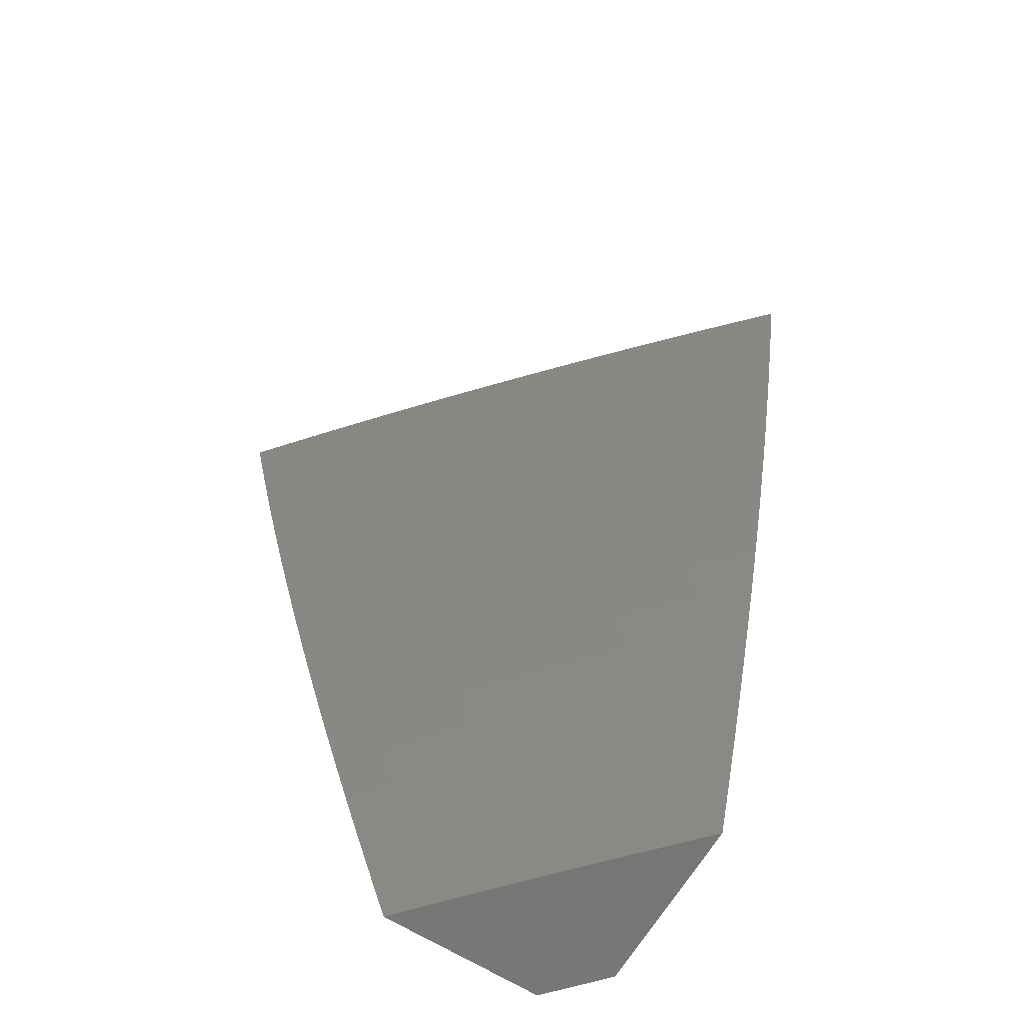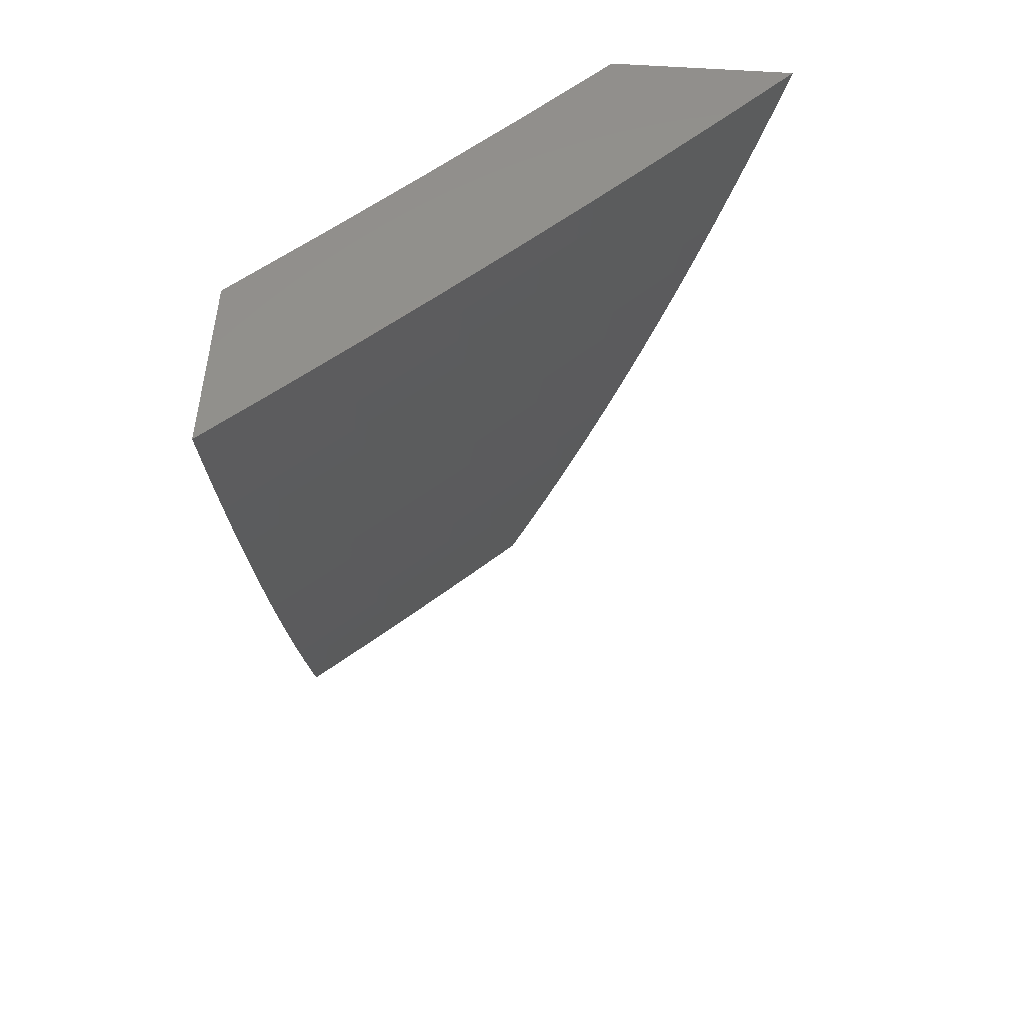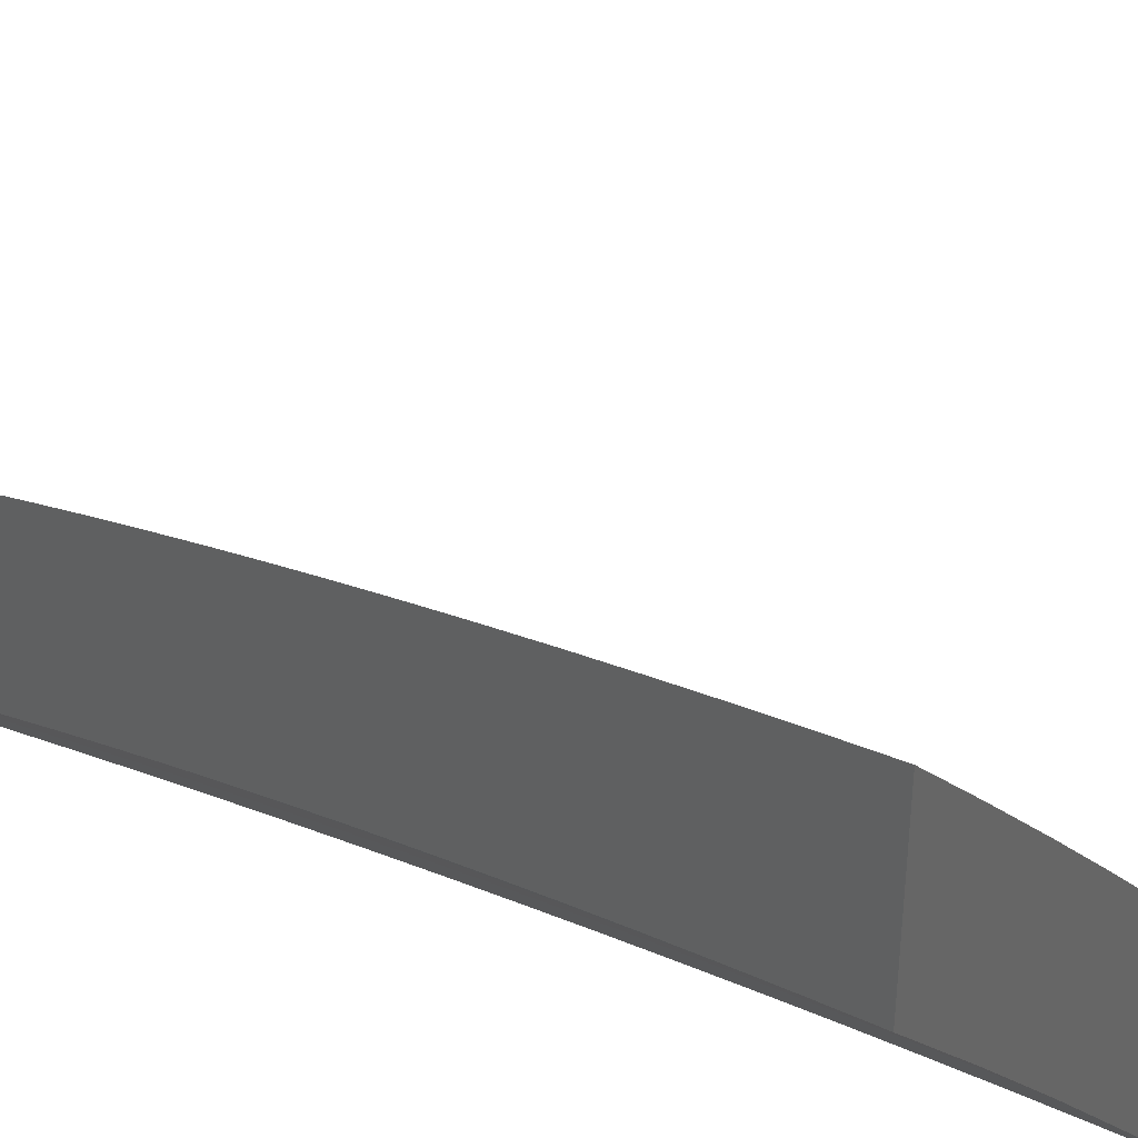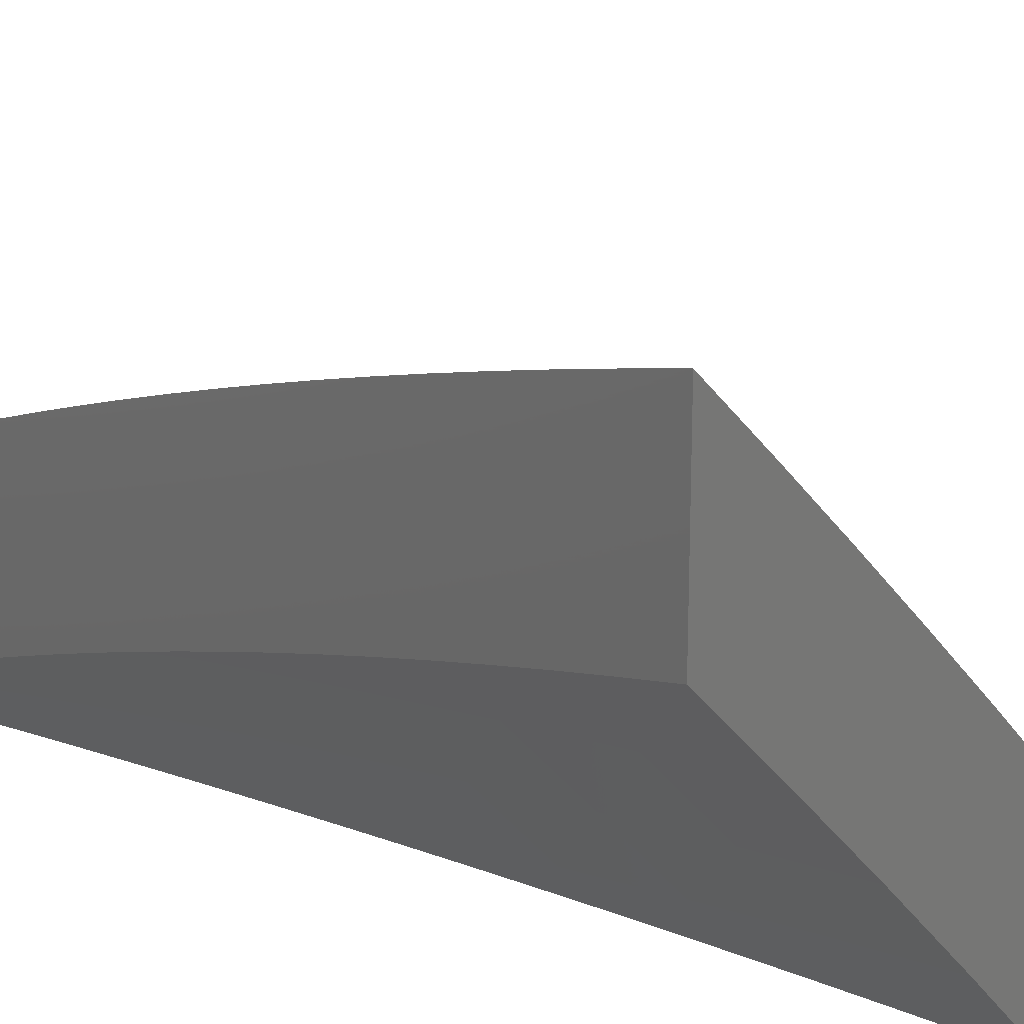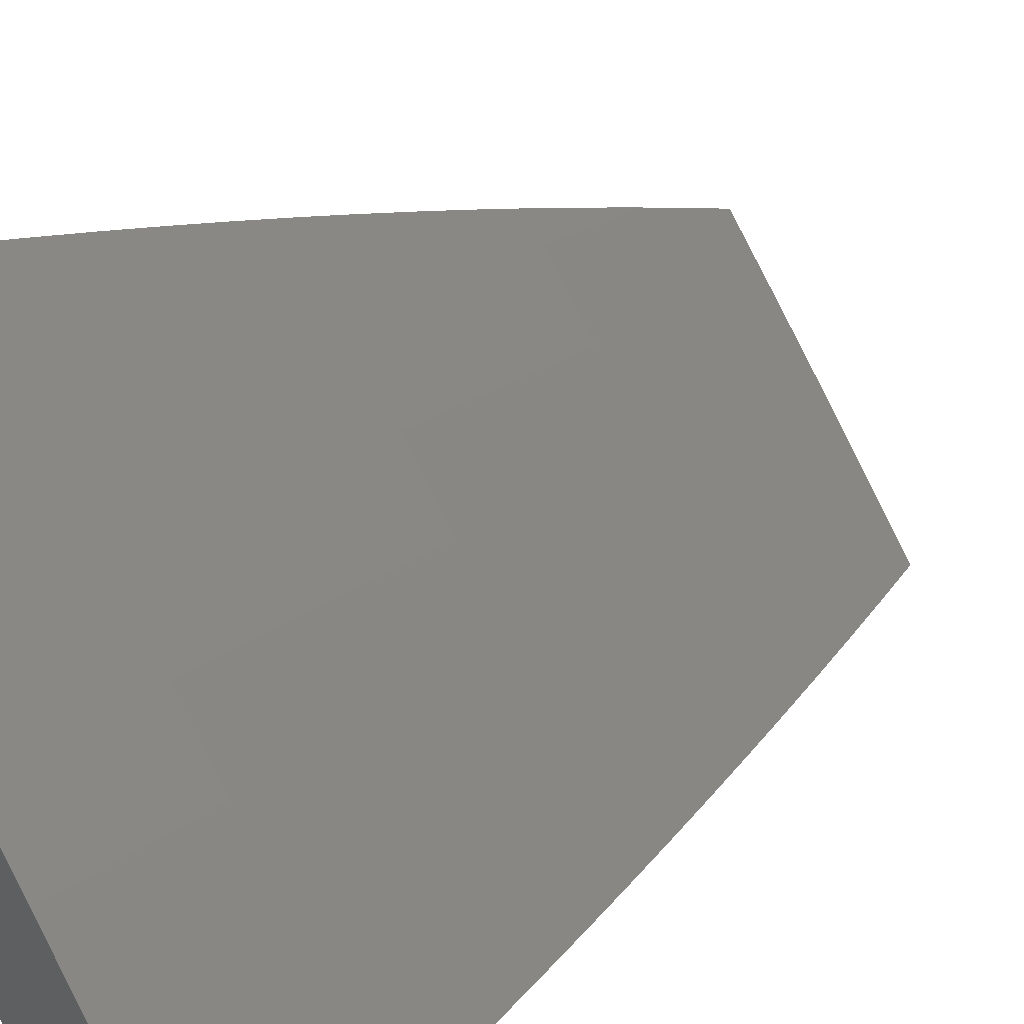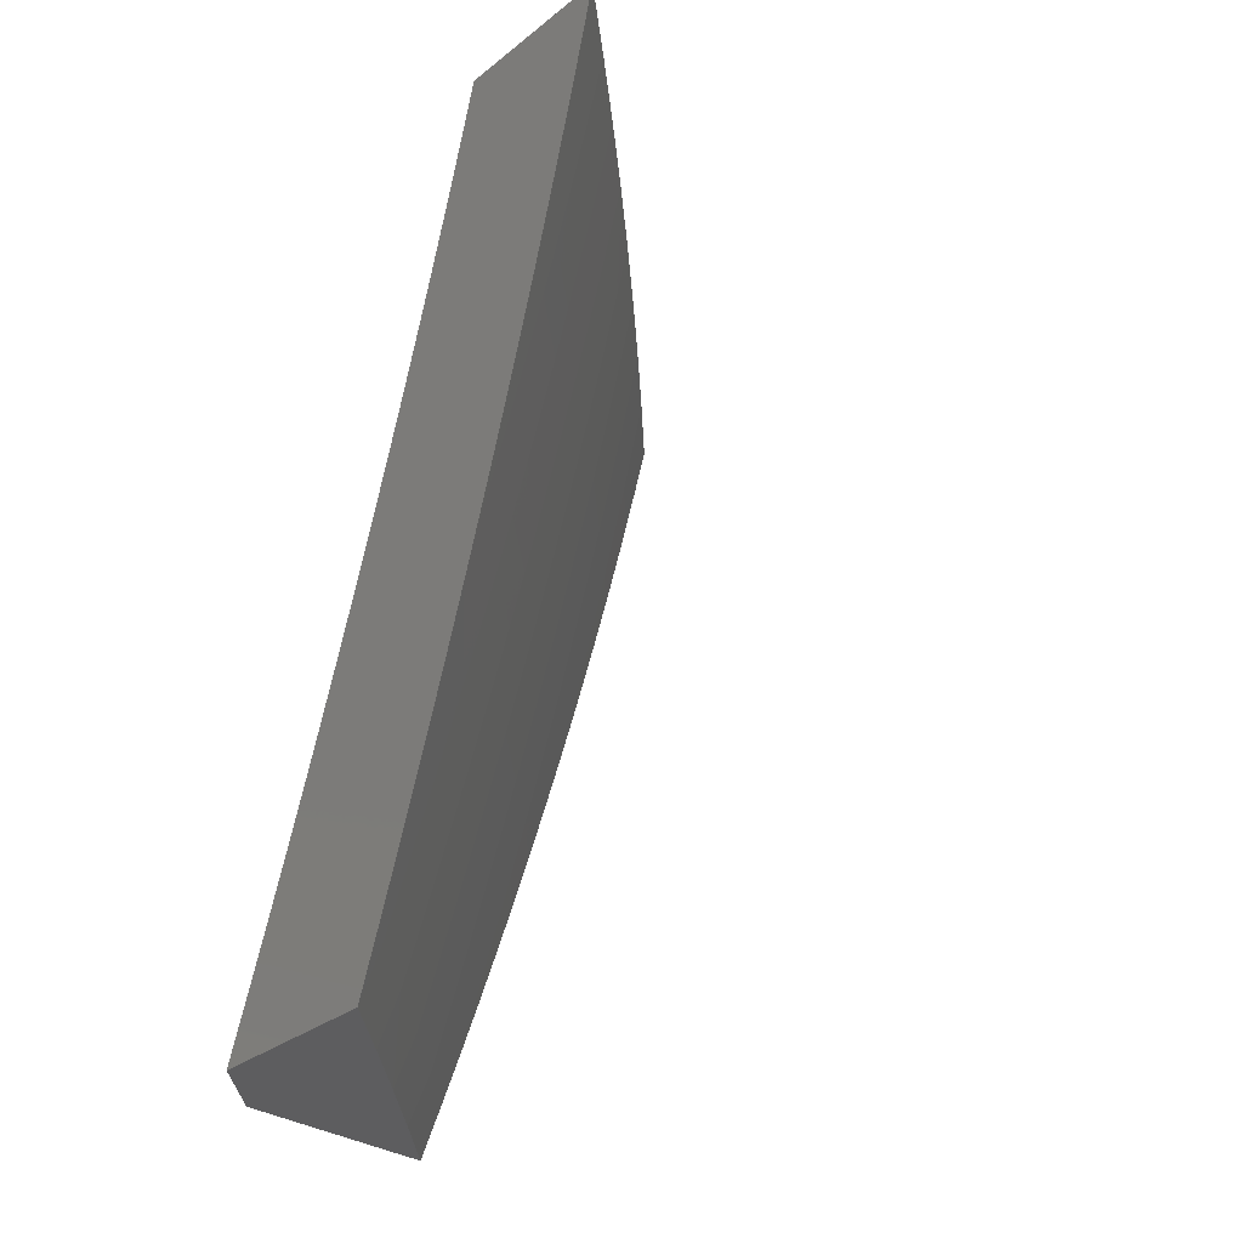
<metadata>
{"format":"stl","ext":"stl","renderer":"f3d","projection":"perspective","resolution":1024,"background":"white","views":[{"elev":-68.1,"azim":148.6,"up":"+Z"},{"elev":57.1,"azim":94.2,"up":"+Z"},{"elev":37.7,"azim":-46.3,"up":"+Y"},{"elev":19.6,"azim":-38.3,"up":"+Y"},{"elev":33.3,"azim":48.2,"up":"+Y"},{"elev":-32.8,"azim":46.9,"up":"+Z"}]}
</metadata>
<code>
# stl→obj: 202 verts, 400 faces
v 8.266 7 -2.938
v 8.245 7 -3
v 8.249 7.019 -2.937
v 8.185 7.067 -3
v 8.186 7.09 -2.937
v 8.124 7.134 -3
v 8.121 7.16 -2.937
v 8.062 7.201 -3
v 8.057 7.23 -2.937
v 8 7.267 -3
v 8 7.289 -2.939
v 8.068 7.24 -2.875
v 8 7.311 -2.877
v 8.003 7.31 -2.875
v 8 7.333 -2.815
v 8.014 7.32 -2.812
v 8 7.354 -2.754
v 8.025 7.33 -2.749
v 8 7.375 -2.692
v 8.035 7.339 -2.687
v 8 7.395 -2.629
v 8.046 7.349 -2.624
v 8 7.414 -2.567
v 8.056 7.358 -2.562
v 8 7.434 -2.505
v 8.066 7.367 -2.499
v 8 7.452 -2.442
v 8.075 7.376 -2.437
v 8.008 7.445 -2.437
v 8.085 7.385 -2.374
v 8.018 7.454 -2.374
v 8.094 7.393 -2.312
v 8.027 7.462 -2.312
v 8.102 7.401 -2.249
v 8.035 7.47 -2.249
v 8.111 7.409 -2.187
v 8.044 7.478 -2.187
v 8.119 7.416 -2.125
v 8.052 7.486 -2.125
v 8.127 7.424 -2.062
v 8.06 7.494 -2.062
v 8.135 7.431 -2
v 8.068 7.501 -2
v 8 7.555 -2.064
v 8 7.57 -2
v 8 7.471 -2.379
v 8 7.488 -2.316
v 8 7.506 -2.253
v 8 7.522 -2.19
v 8 7.539 -2.127
v 8.202 7.361 -2
v 8.194 7.354 -2.062
v 8.186 7.346 -2.125
v 8.177 7.339 -2.187
v 8.169 7.331 -2.249
v 8.16 7.323 -2.312
v 8.151 7.315 -2.374
v 8.141 7.306 -2.437
v 8.132 7.297 -2.499
v 8.122 7.289 -2.562
v 8.112 7.279 -2.624
v 8.101 7.27 -2.687
v 8.09 7.26 -2.749
v 8.079 7.25 -2.812
v 8.268 7.29 -2
v 8.26 7.283 -2.062
v 8.252 7.275 -2.125
v 8.243 7.268 -2.187
v 8.235 7.26 -2.249
v 8.226 7.252 -2.312
v 8.216 7.244 -2.374
v 8.207 7.236 -2.437
v 8.197 7.227 -2.499
v 8.187 7.218 -2.562
v 8.177 7.209 -2.624
v 8.166 7.2 -2.687
v 8.155 7.19 -2.749
v 8.144 7.18 -2.812
v 8.133 7.17 -2.875
v 8.333 7.218 -2
v 8.325 7.211 -2.062
v 8.317 7.204 -2.125
v 8.308 7.197 -2.187
v 8.3 7.189 -2.249
v 8.291 7.181 -2.312
v 8.281 7.173 -2.374
v 8.272 7.165 -2.437
v 8.262 7.156 -2.499
v 8.252 7.147 -2.562
v 8.241 7.138 -2.624
v 8.231 7.129 -2.687
v 8.22 7.12 -2.749
v 8.209 7.11 -2.812
v 8.197 7.1 -2.875
v 8.398 7.146 -2
v 8.39 7.139 -2.062
v 8.382 7.132 -2.125
v 8.373 7.125 -2.187
v 8.364 7.117 -2.249
v 8.355 7.109 -2.312
v 8.346 7.101 -2.374
v 8.336 7.093 -2.437
v 8.326 7.085 -2.499
v 8.316 7.076 -2.562
v 8.306 7.067 -2.624
v 8.295 7.058 -2.687
v 8.284 7.049 -2.749
v 8.273 7.039 -2.812
v 8.261 7.029 -2.875
v 8.462 7.073 -2
v 8.454 7.066 -2.062
v 8.446 7.059 -2.125
v 8.437 7.052 -2.187
v 8.428 7.045 -2.249
v 8.419 7.037 -2.312
v 8.409 7.029 -2.374
v 8.4 7.021 -2.437
v 8.39 7.013 -2.499
v 8.379 7.004 -2.562
v 8.363 7 -2.629
v 8.345 7 -2.691
v 8.326 7 -2.753
v 8.306 7 -2.815
v 8.286 7 -2.877
v 8.526 7 -2
v 8.511 7 -2.063
v 8.497 7 -2.127
v 8.482 7 -2.19
v 8.466 7 -2.253
v 8.45 7 -2.316
v 8.434 7 -2.379
v 8.417 7 -2.441
v 8.399 7 -2.504
v 8.382 7 -2.566
v 8 7.086 -2.939
v 8 7.063 -3
v 8.02 7.053 -2.969
v 8.058 7 -3
v 8.079 7 -2.939
v 8.1 7 -2.877
v 8.032 7.064 -2.906
v 8.026 7.058 -2.937
v 8.12 7 -2.815
v 8.044 7.074 -2.843
v 8.038 7.069 -2.875
v 8 7.109 -2.877
v 8.14 7 -2.753
v 8.055 7.084 -2.781
v 8.049 7.079 -2.812
v 8 7.131 -2.816
v 8.16 7 -2.691
v 8.066 7.094 -2.718
v 8.06 7.089 -2.75
v 8 7.152 -2.754
v 8.157 7.005 -2.687
v 8.179 7 -2.629
v 8.167 7.014 -2.624
v 8.197 7 -2.567
v 8.178 7.023 -2.562
v 8.215 7 -2.504
v 8.188 7.032 -2.499
v 8.233 7 -2.442
v 8.198 7.041 -2.437
v 8.25 7 -2.379
v 8.208 7.049 -2.374
v 8.267 7 -2.316
v 8.226 7.065 -2.249
v 8.283 7 -2.253
v 8.299 7 -2.19
v 8.243 7.081 -2.125
v 8.315 7 -2.127
v 8.33 7 -2.063
v 8.344 7 -2
v 8.26 7.095 -2
v 8.158 7.175 -2.125
v 8.174 7.189 -2
v 8.072 7.268 -2.125
v 8.088 7.282 -2
v 8 7.358 -2.064
v 8 7.374 -2
v 8 7.342 -2.127
v 8 7.325 -2.19
v 8.054 7.252 -2.249
v 8 7.308 -2.254
v 8 7.29 -2.317
v 8.036 7.236 -2.374
v 8 7.272 -2.38
v 8.027 7.227 -2.437
v 8 7.253 -2.442
v 8.017 7.218 -2.499
v 8 7.234 -2.505
v 8.007 7.209 -2.562
v 8 7.214 -2.567
v 8 7.194 -2.63
v 8 7.174 -2.692
v 8.082 7.108 -2.624
v 8.093 7.117 -2.562
v 8.103 7.126 -2.499
v 8.113 7.135 -2.437
v 8.122 7.143 -2.374
v 8.141 7.159 -2.249
v 8.071 7.098 -2.687
f 1 2 3
f 3 2 4
f 3 4 5
f 5 4 6
f 5 6 7
f 7 6 8
f 7 8 9
f 9 8 10
f 9 10 11
f 9 11 12
f 12 11 13
f 12 13 14
f 14 13 15
f 14 15 16
f 16 15 17
f 16 17 18
f 18 17 19
f 18 19 20
f 20 19 21
f 20 21 22
f 22 21 23
f 22 23 24
f 24 23 25
f 24 25 26
f 26 25 27
f 26 27 28
f 28 27 29
f 28 29 30
f 30 29 31
f 30 31 32
f 32 31 33
f 32 33 34
f 34 33 35
f 34 35 36
f 36 35 37
f 36 37 38
f 38 37 39
f 38 39 40
f 40 39 41
f 40 41 42
f 42 41 43
f 43 41 44
f 43 44 45
f 27 46 29
f 29 46 31
f 46 47 31
f 31 47 33
f 47 48 33
f 33 48 35
f 48 49 35
f 35 49 37
f 49 50 37
f 37 50 39
f 39 50 41
f 41 50 44
f 42 51 40
f 40 51 52
f 40 52 38
f 38 52 53
f 38 53 36
f 36 53 54
f 36 54 34
f 34 54 55
f 34 55 32
f 32 55 56
f 32 56 30
f 30 56 57
f 30 57 28
f 28 57 58
f 28 58 26
f 26 58 59
f 26 59 24
f 24 59 60
f 24 60 22
f 22 60 61
f 22 61 20
f 20 61 62
f 20 62 18
f 18 62 63
f 18 63 16
f 16 63 64
f 16 64 14
f 14 64 12
f 51 65 52
f 52 65 66
f 52 66 53
f 53 66 67
f 53 67 54
f 54 67 68
f 54 68 55
f 55 68 69
f 55 69 56
f 56 69 70
f 56 70 57
f 57 70 71
f 57 71 58
f 58 71 72
f 58 72 59
f 59 72 73
f 59 73 60
f 60 73 74
f 60 74 61
f 61 74 75
f 61 75 62
f 62 75 76
f 62 76 63
f 63 76 77
f 63 77 64
f 64 77 78
f 64 78 12
f 12 78 79
f 12 79 9
f 9 79 7
f 65 80 66
f 66 80 81
f 66 81 67
f 67 81 82
f 67 82 68
f 68 82 83
f 68 83 69
f 69 83 84
f 69 84 70
f 70 84 85
f 70 85 71
f 71 85 86
f 71 86 72
f 72 86 87
f 72 87 73
f 73 87 88
f 73 88 74
f 74 88 89
f 74 89 75
f 75 89 90
f 75 90 76
f 76 90 91
f 76 91 77
f 77 91 92
f 77 92 78
f 78 92 93
f 78 93 79
f 79 93 94
f 79 94 7
f 7 94 5
f 80 95 81
f 81 95 96
f 81 96 82
f 82 96 97
f 82 97 83
f 83 97 98
f 83 98 84
f 84 98 99
f 84 99 85
f 85 99 100
f 85 100 86
f 86 100 101
f 86 101 87
f 87 101 102
f 87 102 88
f 88 102 103
f 88 103 89
f 89 103 104
f 89 104 90
f 90 104 105
f 90 105 91
f 91 105 106
f 91 106 92
f 92 106 107
f 92 107 93
f 93 107 108
f 93 108 94
f 94 108 109
f 94 109 5
f 5 109 3
f 95 110 96
f 96 110 111
f 96 111 97
f 97 111 112
f 97 112 98
f 98 112 113
f 98 113 99
f 99 113 114
f 99 114 100
f 100 114 115
f 100 115 101
f 101 115 116
f 101 116 102
f 102 116 117
f 102 117 103
f 103 117 118
f 103 118 104
f 104 118 119
f 104 119 105
f 105 119 120
f 105 120 106
f 106 120 121
f 106 121 107
f 107 121 122
f 107 122 108
f 108 122 123
f 108 123 109
f 109 123 124
f 109 124 3
f 3 124 1
f 125 126 110
f 110 126 111
f 126 127 111
f 111 127 112
f 112 127 113
f 113 127 128
f 113 128 114
f 114 128 129
f 114 129 115
f 115 129 130
f 115 130 116
f 116 130 131
f 116 131 117
f 117 131 132
f 117 132 118
f 118 132 133
f 118 133 119
f 119 133 134
f 119 134 120
f 135 136 137
f 137 136 138
f 137 138 139
f 140 141 139
f 139 141 142
f 139 142 137
f 137 142 135
f 143 144 140
f 140 144 145
f 140 145 141
f 141 145 146
f 141 146 135
f 147 148 143
f 143 148 149
f 143 149 144
f 144 149 150
f 144 150 146
f 151 152 147
f 147 152 153
f 147 153 148
f 148 153 154
f 148 154 150
f 152 151 155
f 155 151 156
f 155 156 157
f 157 156 158
f 157 158 159
f 159 158 160
f 159 160 161
f 161 160 162
f 161 162 163
f 163 162 164
f 163 164 165
f 165 164 166
f 165 166 167
f 167 166 168
f 167 168 169
f 167 169 170
f 170 169 171
f 170 171 172
f 173 174 172
f 172 174 170
f 170 174 175
f 175 174 176
f 175 176 177
f 177 176 178
f 177 178 179
f 179 178 180
f 179 181 177
f 177 181 182
f 177 182 183
f 183 182 184
f 183 184 185
f 183 185 186
f 186 185 187
f 186 187 188
f 188 187 189
f 188 189 190
f 190 189 191
f 190 191 192
f 192 191 193
f 192 193 194
f 195 196 194
f 194 196 197
f 194 197 192
f 192 197 198
f 192 198 190
f 190 198 199
f 190 199 188
f 188 199 200
f 188 200 186
f 186 200 201
f 186 201 183
f 183 201 175
f 183 175 177
f 154 152 195
f 195 152 202
f 195 202 196
f 196 202 157
f 196 157 159
f 202 152 155
f 141 135 142
f 144 146 145
f 148 150 149
f 152 154 153
f 157 202 155
f 196 159 197
f 197 159 161
f 197 161 198
f 198 161 163
f 198 163 199
f 199 163 165
f 199 165 200
f 200 165 167
f 200 167 201
f 201 167 170
f 201 170 175
f 45 44 180
f 180 44 50
f 180 50 49
f 180 49 179
f 179 49 48
f 179 48 181
f 181 48 47
f 181 47 182
f 182 47 46
f 182 46 184
f 184 46 27
f 184 27 185
f 185 27 25
f 185 25 187
f 187 25 23
f 187 23 189
f 189 23 21
f 189 21 191
f 191 21 19
f 191 19 193
f 193 19 17
f 193 17 194
f 194 17 15
f 194 15 195
f 195 15 13
f 195 13 11
f 195 11 154
f 154 11 10
f 154 10 150
f 150 10 146
f 146 10 135
f 135 10 136
f 10 8 136
f 136 8 6
f 136 6 138
f 138 6 4
f 138 4 2
f 125 110 173
f 173 110 95
f 173 95 174
f 174 95 80
f 174 80 176
f 176 80 65
f 176 65 51
f 176 51 178
f 178 51 42
f 178 42 180
f 180 42 43
f 180 43 45
f 1 147 2
f 2 147 143
f 2 143 140
f 147 1 151
f 151 1 124
f 151 124 123
f 151 123 156
f 156 123 122
f 156 122 158
f 158 122 121
f 158 121 160
f 160 121 120
f 160 120 162
f 162 120 134
f 162 134 164
f 164 134 133
f 164 133 166
f 166 133 132
f 166 132 168
f 168 132 131
f 168 131 169
f 169 131 130
f 169 130 171
f 171 130 129
f 171 129 172
f 172 129 128
f 172 128 173
f 173 128 127
f 173 127 126
f 126 125 173
f 140 139 2
f 2 139 138

</code>
